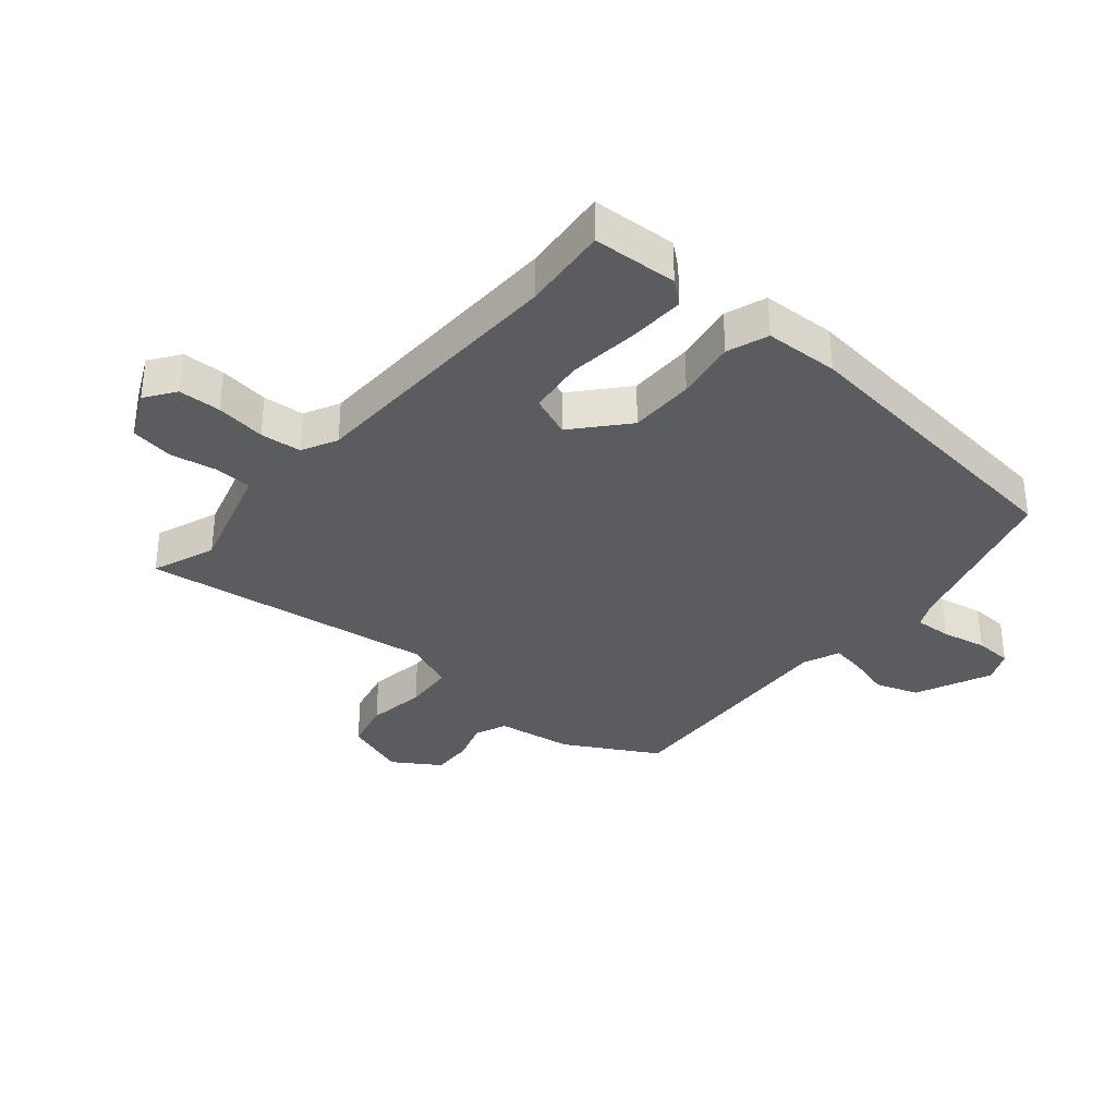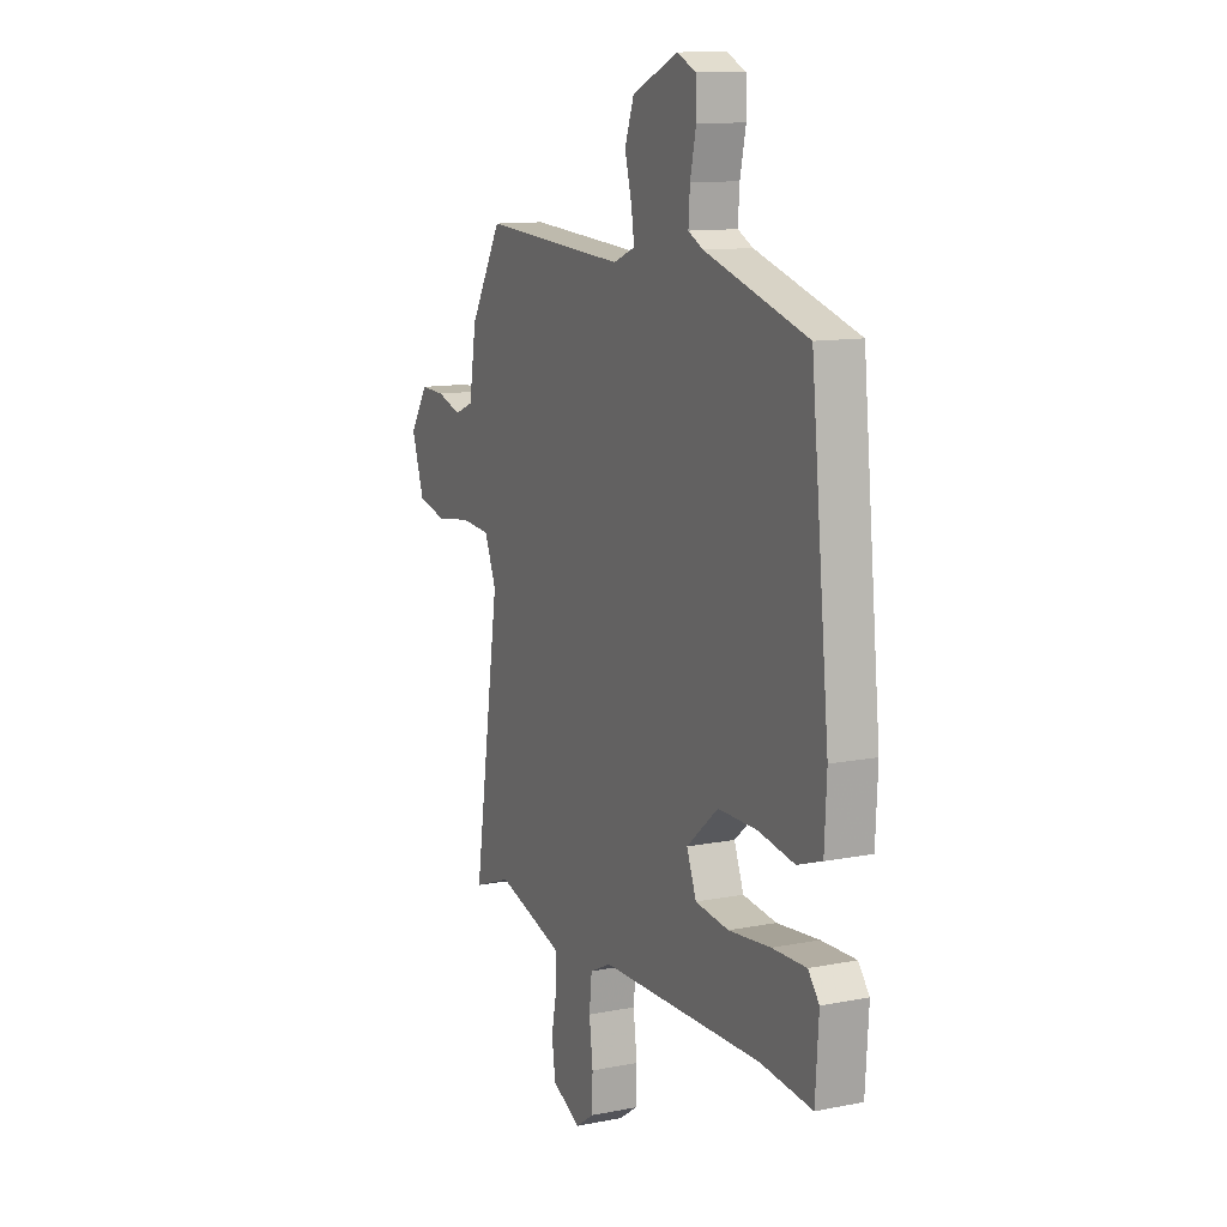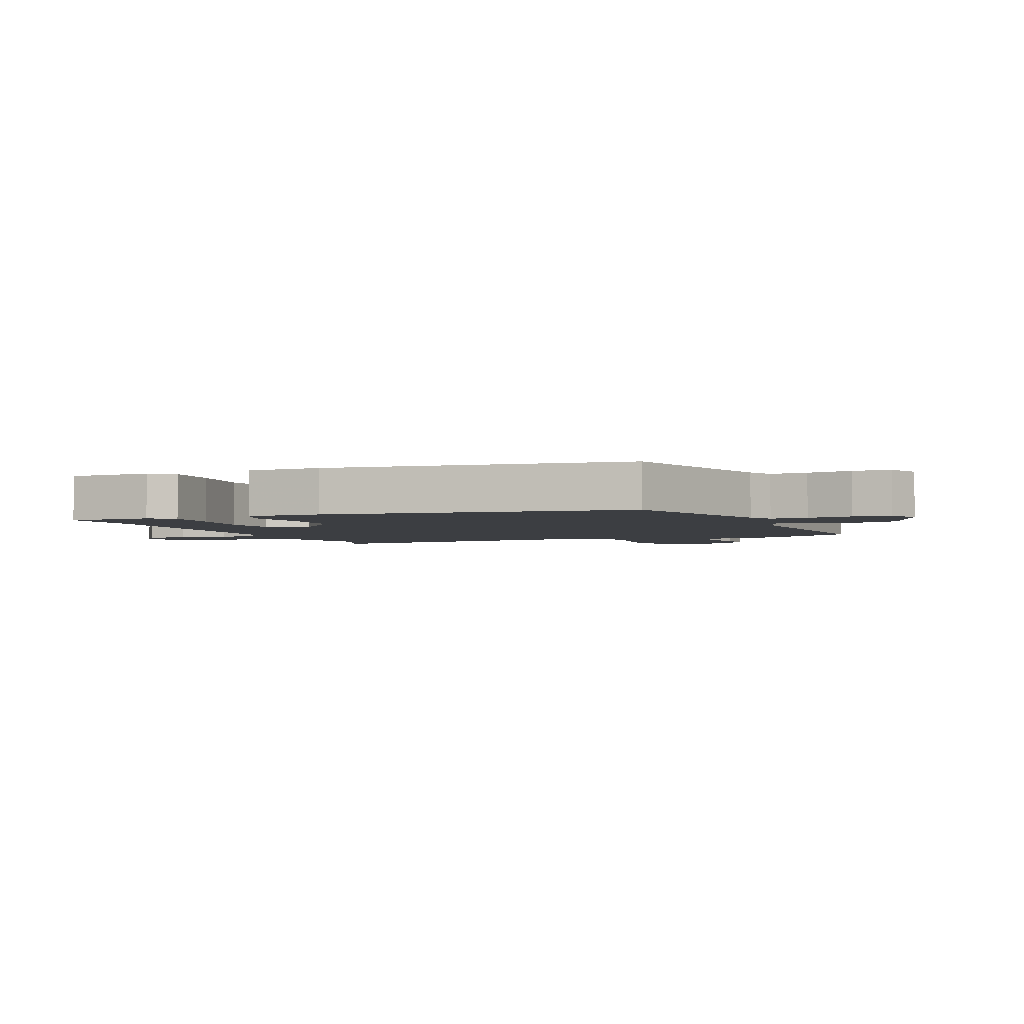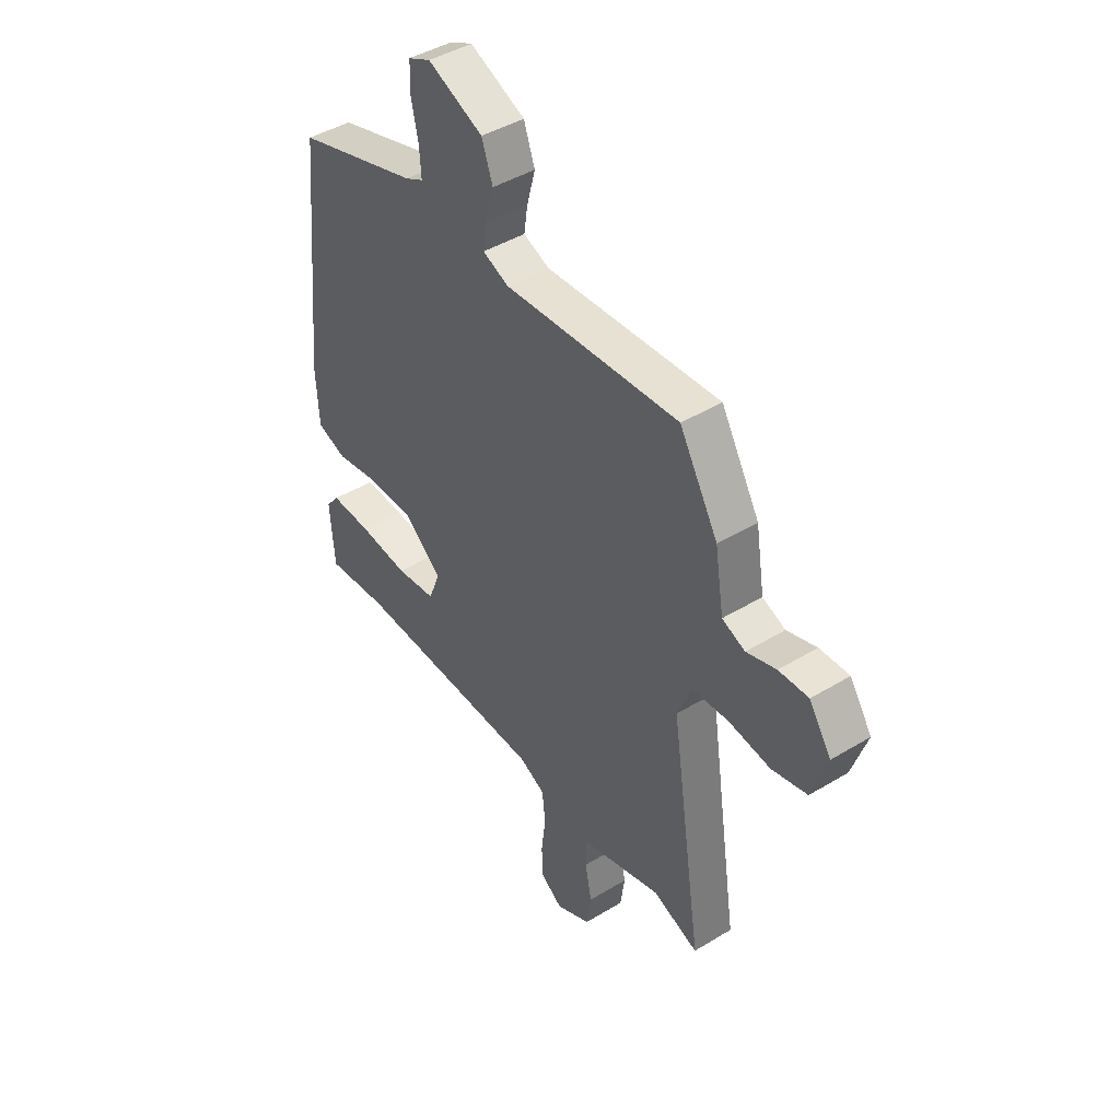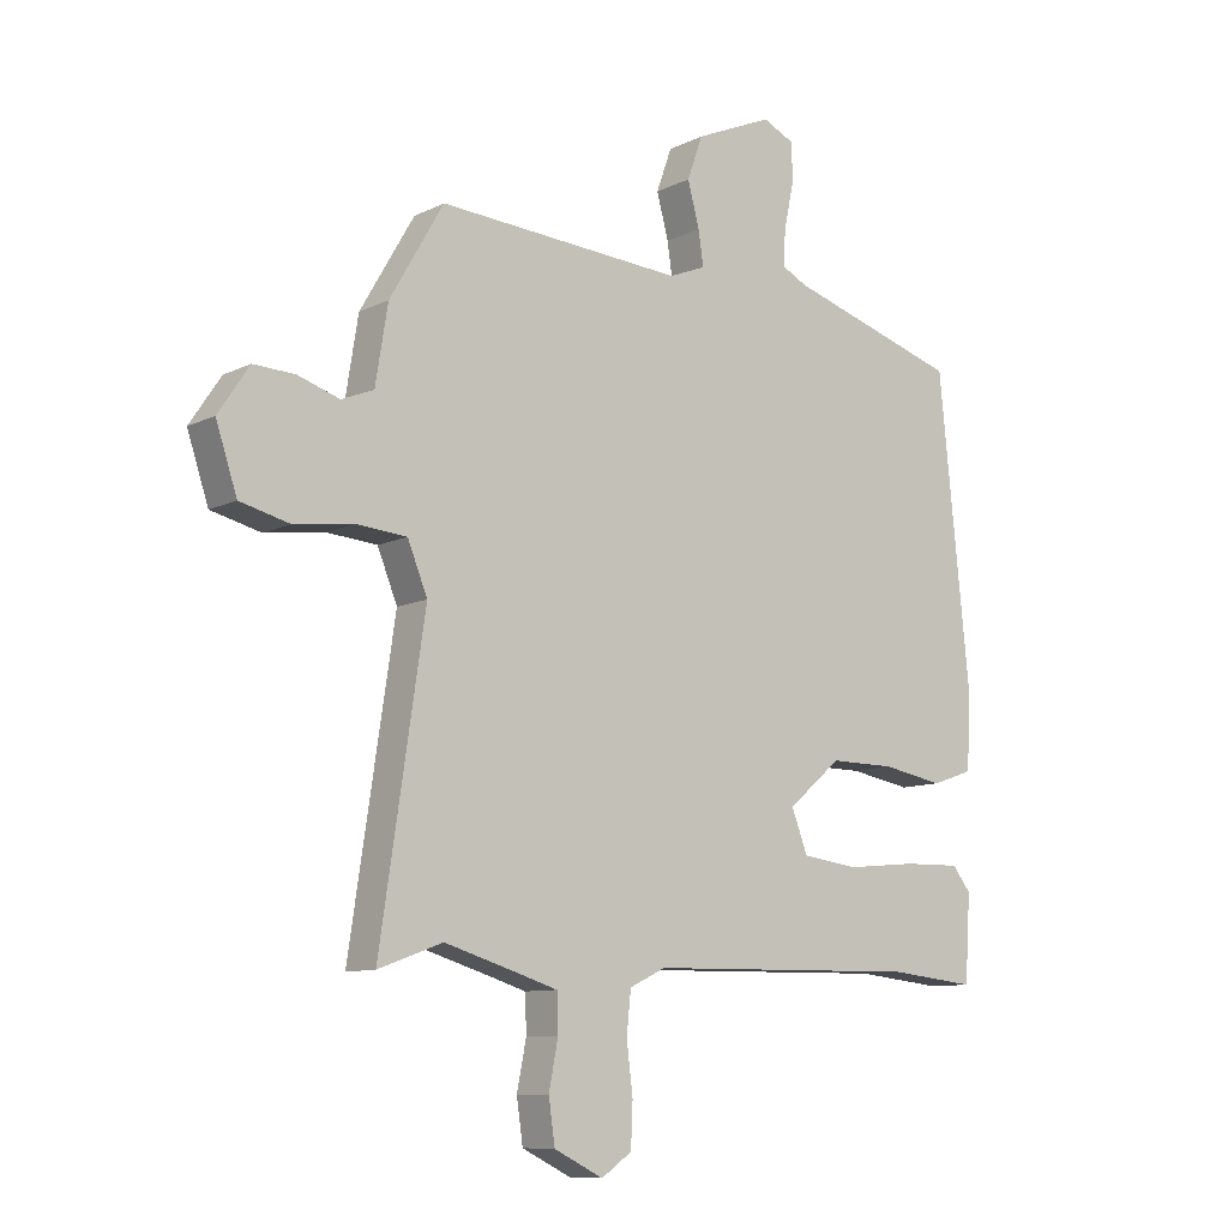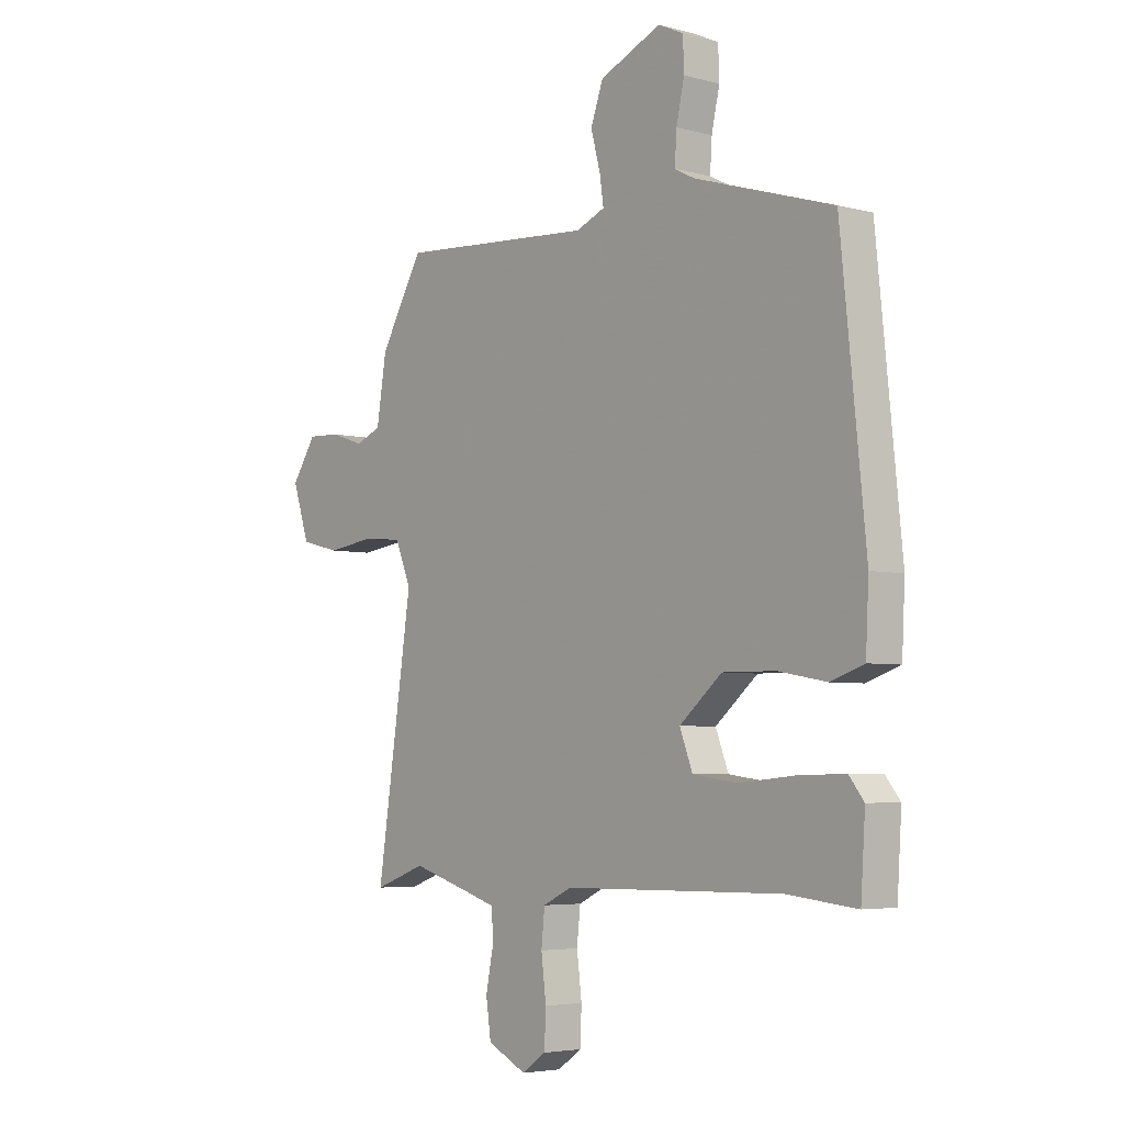
<metadata>
{"format":"obj","ext":"obj","renderer":"f3d","projection":"perspective","resolution":1024,"background":"white","views":[{"elev":-34.2,"azim":-131.1,"up":"+Y"},{"elev":11.7,"azim":-115.4,"up":"+Z"},{"elev":-3.0,"azim":-68.7,"up":"+Y"},{"elev":44.0,"azim":54.5,"up":"+Z"},{"elev":-9.8,"azim":141.4,"up":"+Z"},{"elev":-4.6,"azim":-130.3,"up":"+Z"}]}
</metadata>
<code>
v -0.384 0.07 -0.488
v -0.525 0.07 -0.503
v -0.534 0.07 -0.365
v -0.504 0.07 -0.327
v -0.411 0.07 -0.329
v -0.297 0.07 -0.34
v -0.206 0.07 -0.328
v -0.18 0.07 -0.26
v -0.266 0.07 -0.187
v -0.372 0.07 -0.188
v -0.471 0.07 -0.206
v -0.538 0.07 -0.183
v -0.544 0.07 -0.062
v -0.494 0.07 0.432
v -0.215 0.07 0.518
v -0.174 0.07 0.539
v -0.178 0.07 0.599
v -0.194 0.07 0.672
v -0.192 0.07 0.734
v -0.141 0.07 0.758
v -0.016 0.07 0.704
v 0.009 0.07 0.634
v -0.01 0.07 0.563
v -0.018 0.07 0.508
v 0.041 0.07 0.484
v 0.437 0.07 0.511
v 0.524 0.07 0.361
v 0.544 0.07 0.237
v 0.596 0.07 0.216
v 0.663 0.07 0.238
v 0.73 0.07 0.241
v 0.78 0.07 0.166
v 0.746 0.07 0.063
v 0.666 0.07 0.043
v 0.57 0.07 0.056
v 0.489 0.07 0.049
v 0.457 0.07 -0.03
v 0.529 0.07 -0.511
v 0.425 0.07 -0.473
v 0.306 0.07 -0.509
v 0.242 0.07 -0.529
v 0.24 0.07 -0.589
v 0.255 0.07 -0.665
v 0.245 0.07 -0.735
v 0.166 0.07 -0.774
v 0.117 0.07 -0.74
v 0.114 0.07 -0.671
v 0.124 0.07 -0.59
v 0.117 0.07 -0.523
v 0.059 0.07 -0.495
v -0.384 0 -0.488
v -0.525 0 -0.503
v -0.534 0 -0.365
v -0.504 0 -0.327
v -0.411 0 -0.329
v -0.297 0 -0.34
v -0.206 0 -0.328
v -0.18 0 -0.26
v -0.266 0 -0.187
v -0.372 0 -0.188
v -0.471 0 -0.206
v -0.538 0 -0.183
v -0.544 0 -0.062
v -0.494 0 0.432
v -0.215 0 0.518
v -0.174 0 0.539
v -0.178 0 0.599
v -0.194 0 0.672
v -0.192 0 0.734
v -0.141 0 0.758
v -0.016 0 0.704
v 0.009 0 0.634
v -0.01 0 0.563
v -0.018 0 0.508
v 0.041 0 0.484
v 0.437 0 0.511
v 0.524 0 0.361
v 0.544 0 0.237
v 0.596 0 0.216
v 0.663 0 0.238
v 0.73 0 0.241
v 0.78 0 0.166
v 0.746 0 0.063
v 0.666 0 0.043
v 0.57 0 0.056
v 0.489 0 0.049
v 0.457 0 -0.03
v 0.529 0 -0.511
v 0.425 0 -0.473
v 0.306 0 -0.509
v 0.242 0 -0.529
v 0.24 0 -0.589
v 0.255 0 -0.665
v 0.245 0 -0.735
v 0.166 0 -0.774
v 0.117 0 -0.74
v 0.114 0 -0.671
v 0.124 0 -0.59
v 0.117 0 -0.523
v 0.059 0 -0.495
f 45 46 47 48
f 45 48 49
f 42 43 44 45
f 41 42 45 49
f 40 41 49 50
f 37 38 39
f 37 39 40 50
f 32 33 34 35
f 32 35 36
f 29 30 31 32
f 29 32 36
f 28 29 36
f 25 26 27 28
f 24 25 28 36
f 20 21 22 23
f 20 23 24
f 17 18 19 20
f 16 17 20 24
f 15 16 24 36
f 10 11 12 13
f 9 10 13 14
f 8 9 14 15
f 3 4 5 6
f 1 2 3 6
f 1 6 7
f 50 1 7
f 37 50 7 8
f 8 15 36 37
f 98 97 96 95
f 99 98 95
f 95 94 93 92
f 99 95 92 91
f 100 99 91 90
f 89 88 87
f 100 90 89 87
f 85 84 83 82
f 86 85 82
f 82 81 80 79
f 86 82 79
f 86 79 78
f 78 77 76 75
f 86 78 75 74
f 73 72 71 70
f 74 73 70
f 70 69 68 67
f 74 70 67 66
f 86 74 66 65
f 63 62 61 60
f 64 63 60 59
f 65 64 59 58
f 56 55 54 53
f 56 53 52 51
f 57 56 51
f 57 51 100
f 58 57 100 87
f 87 86 65 58
f 1 51 52 2
f 2 52 53 3
f 3 53 54 4
f 4 54 55 5
f 5 55 56 6
f 6 56 57 7
f 7 57 58 8
f 8 58 59 9
f 9 59 60 10
f 10 60 61 11
f 11 61 62 12
f 12 62 63 13
f 13 63 64 14
f 14 64 65 15
f 15 65 66 16
f 16 66 67 17
f 17 67 68 18
f 18 68 69 19
f 19 69 70 20
f 20 70 71 21
f 21 71 72 22
f 22 72 73 23
f 23 73 74 24
f 24 74 75 25
f 25 75 76 26
f 26 76 77 27
f 27 77 78 28
f 28 78 79 29
f 29 79 80 30
f 30 80 81 31
f 31 81 82 32
f 32 82 83 33
f 33 83 84 34
f 34 84 85 35
f 35 85 86 36
f 36 86 87 37
f 37 87 88 38
f 38 88 89 39
f 39 89 90 40
f 40 90 91 41
f 41 91 92 42
f 42 92 93 43
f 43 93 94 44
f 44 94 95 45
f 45 95 96 46
f 46 96 97 47
f 47 97 98 48
f 48 98 99 49
f 49 99 100 50
f 50 100 51 1

</code>
